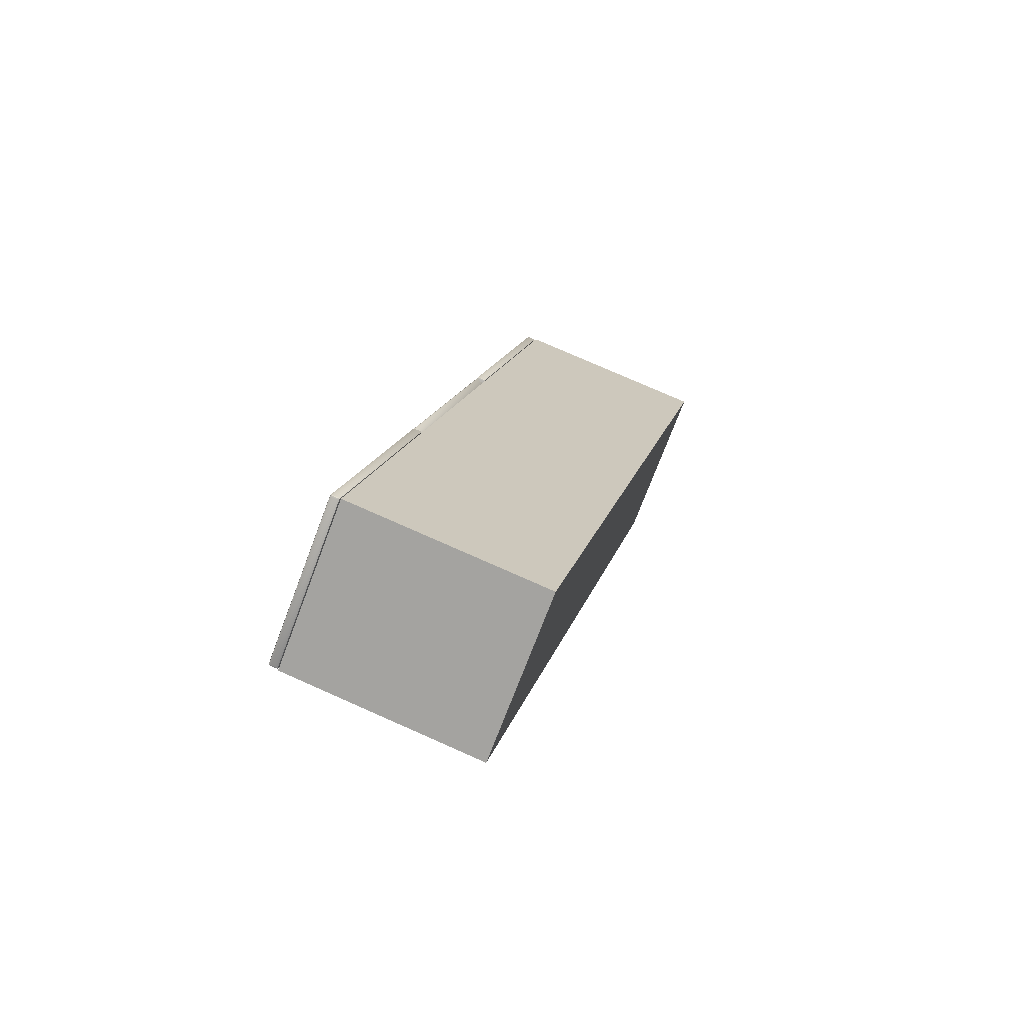
<metadata>
{"format":"obj","ext":"obj","renderer":"f3d","projection":"perspective","resolution":1024,"background":"white","views":[{"elev":15.9,"azim":144.2,"up":"+Y"}]}
</metadata>
<code>
g default
v 0.06406 23.81 50.98
v -3.472 36.57 47.72
v 13.76 37.32 31.99
v 17.3 24.57 35.25
v 0.5544 24.09 51.53
v 17.79 24.84 35.8
v 14.25 37.6 32.54
v -2.982 36.84 48.27
v 0.2035 23.72 51.13
v 17.44 24.47 35.4
v 17.73 24.64 35.73
v 0.497 23.88 51.46
v 17.51 24.63 35.25
v 13.98 37.39 31.99
v 14.27 37.55 32.32
v 17.81 24.79 35.58
v 13.82 37.53 32.06
v -3.415 36.77 47.79
v -3.121 36.94 48.12
v 14.11 37.69 32.39
v -3.49 36.62 47.94
v 0.04581 23.86 51.2
v 0.3392 24.03 51.53
v -3.197 36.78 48.27
v 0.07223 23.72 51.12
v 0.1194 23.71 51.04
v 17.41 24.5 35.24
v 17.35 24.47 35.31
v -3.54 36.67 47.83
v -3.535 36.58 47.83
v 13.83 37.42 31.94
v 13.87 37.34 31.94
v 0.4765 23.95 51.57
v 0.3992 23.92 51.53
v 17.86 24.74 35.69
v 17.81 24.68 35.64
v -3.135 36.9 48.28
v -3.198 36.9 48.21
v 14.24 37.69 32.4
v 14.21 37.66 32.32
v 0.001183 23.82 51.09
v -3.478 36.69 47.72
v 13.75 37.45 31.99
v 17.41 24.58 35.2
v 0.5605 23.96 51.53
v 17.79 24.72 35.8
v 17.85 24.83 35.69
v 14.31 37.59 32.43
v 14.2 37.7 32.48
v -3.037 36.94 48.21
v -3.094 36.83 48.32
v 0.4423 24.07 51.58
v 17.51 24.52 35.31
v 0.1058 23.75 51.2
v 13.92 37.49 31.99
v -3.492 36.73 47.88
g Box006
f 1 2 4
f 4 2 3
f 5 6 8
f 8 6 7
f 9 10 12
f 12 10 11
f 13 14 16
f 16 14 15
f 17 18 20
f 20 18 19
f 21 22 24
f 24 22 23
f 9 25 26
f 4 27 28
f 21 29 30
f 3 31 32
f 12 33 34
f 16 35 36
f 24 37 38
f 20 39 40
f 1 41 2
f 2 41 30
f 2 42 3
f 3 42 43
f 3 32 4
f 4 32 44
f 4 28 1
f 1 28 26
f 5 45 6
f 6 45 46
f 6 47 7
f 7 47 48
f 7 49 8
f 8 49 50
f 8 51 5
f 5 51 52
f 10 53 11
f 11 53 36
f 12 34 9
f 9 34 54
f 14 55 15
f 15 55 40
f 18 56 19
f 19 56 38
f 9 54 25
f 54 22 25
f 25 22 41
f 41 1 25
f 25 1 26
f 4 44 27
f 44 13 27
f 27 13 53
f 53 10 27
f 27 10 28
f 21 56 29
f 56 18 29
f 29 18 42
f 42 2 29
f 29 2 30
f 3 43 31
f 43 17 31
f 31 17 55
f 55 14 31
f 31 14 32
f 12 45 33
f 45 5 33
f 33 5 52
f 52 23 33
f 33 23 34
f 16 47 35
f 47 6 35
f 35 6 46
f 46 11 35
f 35 11 36
f 24 51 37
f 51 8 37
f 37 8 50
f 50 19 37
f 37 19 38
f 20 49 39
f 49 7 39
f 39 7 48
f 48 15 39
f 39 15 40
f 41 22 30
f 30 22 21
f 42 18 43
f 43 18 17
f 32 14 44
f 44 14 13
f 28 10 26
f 26 10 9
f 45 12 46
f 46 12 11
f 47 16 48
f 48 16 15
f 49 20 50
f 50 20 19
f 51 24 52
f 52 24 23
f 53 13 36
f 36 13 16
f 34 23 54
f 54 23 22
f 55 17 40
f 40 17 20
f 56 21 38
f 38 21 24
g default
v -10.38 17.82 39.55
v -14.01 30.91 36.2
v 38.42 33.21 -11.65
v 42.05 20.12 -8.307
v 38.41 32.93 -10.37
v -12.72 30.68 36.3
v -9.386 18.66 39.37
v 41.74 20.9 -7.299
v 52.35 25.93 3.253
v -0.08256 23.63 51.11
v 48.72 39.02 -0.09336
v 48.87 38.49 0.04328
v 52.2 26.46 3.117
v -3.712 36.72 47.76
v -0.2308 24.16 50.97
v -3.564 36.19 47.9
v -2.912 36.21 47.31
v 48.21 38.46 0.6379
v 51.55 26.43 3.711
v 0.4207 24.19 50.38
g Box001
f 57 58 60
f 60 58 59
f 61 62 64
f 64 62 63
f 57 60 66
f 66 60 65
f 60 59 65
f 65 59 69
f 67 68 59
f 59 68 69
f 59 58 67
f 67 58 70
f 58 57 70
f 70 57 72
f 66 71 57
f 57 71 72
f 68 67 74
f 67 70 74
f 72 73 70
f 70 73 74
f 71 66 76
f 66 65 76
f 69 75 65
f 65 75 76
f 73 72 76
f 76 72 71
f 75 69 74
f 74 69 68
f 74 73 61
f 61 73 62
f 73 76 62
f 62 76 63
f 76 75 63
f 63 75 64
f 75 74 64
f 64 74 61
g default
v 7.999 26.67 43.71
v 10.32 26.77 41.59
v 10.53 26.03 41.78
v 8.203 25.93 43.9
v 8.685 27.06 44.49
v 8.89 26.32 44.67
v 11.21 26.42 42.55
v 11.01 27.16 42.36
v 8.395 27.04 44.75
v 8.599 26.31 44.94
v 8.992 25.95 44.77
v 11.32 26.05 42.65
v 11.51 26.43 42.29
v 11.3 27.17 42.1
v 10.91 27.53 42.27
v 8.583 27.42 44.39
v 11.61 26.07 42.38
v 11.46 26.56 42.83
v 9.135 26.46 44.95
v 8.701 25.94 45.03
v 8.293 27.41 44.66
v 8.931 27.19 44.76
v 11.26 27.3 42.64
v 11.2 27.54 42
v 11.31 27.41 42.53
v 11.57 26.45 42.78
v 9.08 26.35 45.05
v 8.816 27.3 44.81
v 11.4 26.12 42.74
v 9.076 26.01 44.86
v 8.676 27.46 44.49
v 11 27.56 42.37
v 11.28 27.58 42.11
v 11.38 27.22 42.21
v 11.58 26.48 42.4
v 11.68 26.13 42.48
v 11.49 26.42 42.85
v 11.66 26.36 42.72
v 8.795 26 45.12
v 8.699 26.36 45.03
v 8.495 27.09 44.84
v 8.392 27.45 44.75
v 8.884 27.32 44.72
v 8.706 27.38 44.84
v 11.46 26.2 42.81
v 9.132 26.1 44.93
v 11.49 26.3 42.84
v 9.161 26.2 44.97
v 9.162 26.32 44.97
v 8.757 27.45 44.58
v 11.08 27.56 42.46
v 8.826 27.41 44.66
v 11.15 27.51 42.53
v 11.21 27.42 42.59
v 11.33 27.58 42.22
v 11.41 27.26 42.32
v 11.36 27.56 42.33
v 11.4 27.28 42.42
v 11.35 27.5 42.43
v 11.35 27.29 42.53
v 11.62 26.52 42.5
v 11.61 26.55 42.61
v 11.55 26.56 42.72
v 11.72 26.19 42.58
v 11.71 26.27 42.66
v 8.879 26.07 45.17
v 8.802 26.4 45.07
v 8.955 26.15 45.17
v 8.91 26.43 45.07
v 9.022 26.24 45.13
v 9.02 26.45 45.03
v 8.598 27.13 44.88
v 8.705 27.16 44.89
v 8.816 27.18 44.85
v 8.494 27.46 44.81
v 8.599 27.44 44.84
g Box019
f 77 78 80
f 80 78 79
f 81 82 84
f 84 82 83
f 77 80 81
f 81 80 82
f 80 79 82
f 82 79 83
f 79 78 83
f 83 78 84
f 78 77 84
f 84 77 81
f 82 83 87
f 87 83 88
f 84 81 91
f 91 81 92
f 83 84 89
f 89 84 90
f 84 91 90
f 90 91 100
f 88 83 93
f 93 83 89
f 81 82 85
f 85 82 86
f 82 87 86
f 86 87 96
f 92 81 97
f 97 81 85
f 88 105 87
f 87 105 106
f 92 107 91
f 91 107 108
f 100 109 90
f 90 109 110
f 90 110 89
f 89 110 111
f 111 112 89
f 89 112 93
f 108 109 91
f 91 109 100
f 94 113 102
f 102 113 114
f 96 115 86
f 86 115 116
f 86 116 85
f 85 116 117
f 117 118 85
f 85 118 97
f 106 115 87
f 87 115 96
f 98 119 104
f 104 119 120
f 105 121 106
f 106 121 122
f 121 123 122
f 122 123 124
f 123 113 124
f 124 113 125
f 113 94 125
f 125 94 95
f 107 126 108
f 108 126 127
f 126 128 127
f 127 128 129
f 128 119 129
f 129 119 130
f 119 98 130
f 130 98 99
f 109 131 110
f 110 131 132
f 131 133 132
f 132 133 134
f 133 135 134
f 134 135 136
f 135 101 136
f 136 101 99
f 110 132 111
f 111 132 137
f 132 134 137
f 137 134 138
f 134 136 138
f 138 136 139
f 136 99 139
f 139 99 94
f 137 140 111
f 111 140 112
f 138 141 137
f 137 141 140
f 139 114 138
f 138 114 141
f 94 102 139
f 139 102 114
f 127 131 108
f 108 131 109
f 129 133 127
f 127 133 131
f 130 135 129
f 129 135 133
f 99 101 130
f 130 101 135
f 113 123 114
f 114 123 141
f 123 121 141
f 141 121 140
f 121 105 140
f 140 105 112
f 105 88 112
f 112 88 93
f 115 142 116
f 116 142 143
f 142 144 143
f 143 144 145
f 144 146 145
f 145 146 147
f 146 103 147
f 147 103 95
f 116 143 117
f 117 143 148
f 143 145 148
f 148 145 149
f 145 147 149
f 149 147 150
f 147 95 150
f 150 95 98
f 148 151 117
f 117 151 118
f 149 152 148
f 148 152 151
f 150 120 149
f 149 120 152
f 98 104 150
f 150 104 120
f 122 142 106
f 106 142 115
f 124 144 122
f 122 144 142
f 125 146 124
f 124 146 144
f 95 103 125
f 125 103 146
f 119 128 120
f 120 128 152
f 128 126 152
f 152 126 151
f 126 107 151
f 151 107 118
f 107 92 118
f 118 92 97
f 81 98 82
f 82 98 95
f 82 95 83
f 83 95 94
f 83 94 84
f 84 94 99
f 84 99 81
f 81 99 98
g default
v 27.35 29.1 30.32
v 29.67 29.2 28.2
v 30.02 28.59 28.55
v 27.7 28.49 30.67
v 27.91 29.79 30.98
v 28.26 29.17 31.33
v 30.58 29.28 29.2
v 30.24 29.89 28.85
v 27.62 29.78 31.24
v 27.97 29.16 31.59
v 28.43 28.87 31.5
v 30.76 28.97 29.38
v 30.88 29.29 28.94
v 30.53 29.9 28.59
v 30.07 30.2 28.68
v 27.74 30.1 30.8
v 31.05 28.98 29.11
v 30.79 29.52 29.44
v 28.46 29.42 31.56
v 28.14 28.85 31.77
v 27.45 30.08 31.07
v 28.12 30.03 31.21
v 30.44 30.14 29.09
v 30.36 30.21 28.41
v 30.48 30.23 28.96
v 30.92 29.44 29.41
v 28.43 29.33 31.69
v 27.98 30.12 31.24
v 30.82 29.07 29.45
v 28.5 28.97 31.58
v 27.82 30.17 30.89
v 30.15 30.28 28.77
v 30.43 30.29 28.51
v 30.59 29.99 28.68
v 30.94 29.38 29.03
v 31.11 29.08 29.2
v 30.84 29.4 29.49
v 31.03 29.35 29.38
v 28.22 28.95 31.84
v 28.05 29.25 31.66
v 27.71 29.87 31.31
v 27.54 30.16 31.15
v 28.05 30.14 31.14
v 27.85 30.19 31.25
v 30.86 29.17 29.5
v 28.53 29.07 31.62
v 30.86 29.29 29.51
v 28.54 29.18 31.63
v 28.52 29.3 31.61
v 27.9 30.2 30.98
v 30.22 30.31 28.86
v 27.97 30.19 31.06
v 30.3 30.29 28.94
v 30.37 30.24 29.01
v 30.47 30.33 28.61
v 30.61 30.06 28.78
v 30.5 30.34 28.72
v 30.59 30.11 28.88
v 30.5 30.3 28.84
v 30.54 30.13 28.98
v 30.96 29.44 29.13
v 30.94 29.49 29.23
v 30.88 29.52 29.33
v 31.12 29.17 29.27
v 31.1 29.26 29.33
v 28.28 29.05 31.86
v 28.14 29.32 31.7
v 28.34 29.14 31.85
v 28.24 29.37 31.69
v 28.39 29.23 31.79
v 28.35 29.41 31.64
v 27.8 29.94 31.35
v 27.9 29.99 31.34
v 28 30.02 31.3
v 27.63 30.21 31.21
v 27.74 30.22 31.24
g Box020
f 153 154 156
f 156 154 155
f 157 158 160
f 160 158 159
f 153 156 157
f 157 156 158
f 156 155 158
f 158 155 159
f 155 154 159
f 159 154 160
f 154 153 160
f 160 153 157
f 158 159 163
f 163 159 164
f 160 157 167
f 167 157 168
f 159 160 165
f 165 160 166
f 160 167 166
f 166 167 176
f 164 159 169
f 169 159 165
f 157 158 161
f 161 158 162
f 158 163 162
f 162 163 172
f 168 157 173
f 173 157 161
f 164 181 163
f 163 181 182
f 168 183 167
f 167 183 184
f 176 185 166
f 166 185 186
f 166 186 165
f 165 186 187
f 187 188 165
f 165 188 169
f 184 185 167
f 167 185 176
f 170 189 178
f 178 189 190
f 172 191 162
f 162 191 192
f 162 192 161
f 161 192 193
f 193 194 161
f 161 194 173
f 182 191 163
f 163 191 172
f 174 195 180
f 180 195 196
f 181 197 182
f 182 197 198
f 197 199 198
f 198 199 200
f 199 189 200
f 200 189 201
f 189 170 201
f 201 170 171
f 183 202 184
f 184 202 203
f 202 204 203
f 203 204 205
f 204 195 205
f 205 195 206
f 195 174 206
f 206 174 175
f 185 207 186
f 186 207 208
f 207 209 208
f 208 209 210
f 209 211 210
f 210 211 212
f 211 177 212
f 212 177 175
f 186 208 187
f 187 208 213
f 208 210 213
f 213 210 214
f 210 212 214
f 214 212 215
f 212 175 215
f 215 175 170
f 213 216 187
f 187 216 188
f 214 217 213
f 213 217 216
f 215 190 214
f 214 190 217
f 170 178 215
f 215 178 190
f 203 207 184
f 184 207 185
f 205 209 203
f 203 209 207
f 206 211 205
f 205 211 209
f 175 177 206
f 206 177 211
f 189 199 190
f 190 199 217
f 199 197 217
f 217 197 216
f 197 181 216
f 216 181 188
f 181 164 188
f 188 164 169
f 191 218 192
f 192 218 219
f 218 220 219
f 219 220 221
f 220 222 221
f 221 222 223
f 222 179 223
f 223 179 171
f 192 219 193
f 193 219 224
f 219 221 224
f 224 221 225
f 221 223 225
f 225 223 226
f 223 171 226
f 226 171 174
f 224 227 193
f 193 227 194
f 225 228 224
f 224 228 227
f 226 196 225
f 225 196 228
f 174 180 226
f 226 180 196
f 198 218 182
f 182 218 191
f 200 220 198
f 198 220 218
f 201 222 200
f 200 222 220
f 171 179 201
f 201 179 222
f 195 204 196
f 196 204 228
f 204 202 228
f 228 202 227
f 202 183 227
f 227 183 194
f 183 168 194
f 194 168 173
f 157 174 158
f 158 174 171
f 158 171 159
f 159 171 170
f 159 170 160
f 160 170 175
f 160 175 157
f 157 175 174
g default
v 42.43 28.18 12.29
v 44.76 28.28 10.16
v 44.96 27.54 10.35
v 42.63 27.44 12.47
v 43.12 28.57 13.06
v 43.32 27.83 13.24
v 45.65 27.93 11.12
v 45.44 28.67 10.93
v 42.83 28.55 13.32
v 43.03 27.82 13.51
v 43.42 27.46 13.34
v 45.75 27.56 11.22
v 45.94 27.94 10.86
v 45.73 28.68 10.67
v 45.34 29.04 10.84
v 43.01 28.94 12.96
v 46.04 27.58 10.95
v 45.89 28.07 11.4
v 43.57 27.97 13.52
v 43.13 27.45 13.6
v 42.72 28.92 13.23
v 43.36 28.71 13.33
v 45.69 28.81 11.21
v 45.63 29.05 10.58
v 45.74 28.92 11.1
v 46.01 27.97 11.35
v 43.51 27.86 13.63
v 43.25 28.81 13.38
v 45.83 27.63 11.31
v 43.51 27.53 13.43
v 43.11 28.97 13.07
v 45.43 29.07 10.94
v 45.71 29.09 10.68
v 45.81 28.73 10.78
v 46.01 27.99 10.97
v 46.12 27.64 11.06
v 45.92 27.93 11.42
v 46.1 27.87 11.29
v 43.23 27.51 13.69
v 43.13 27.87 13.6
v 42.93 28.6 13.41
v 42.82 28.96 13.32
v 43.32 28.83 13.29
v 43.14 28.89 13.41
v 45.89 27.71 11.38
v 43.56 27.61 13.5
v 45.92 27.81 11.41
v 43.59 27.71 13.54
v 43.59 27.83 13.54
v 43.19 28.96 13.15
v 45.51 29.07 11.03
v 43.26 28.92 13.23
v 45.58 29.02 11.11
v 45.64 28.93 11.16
v 45.77 29.1 10.79
v 45.84 28.77 10.89
v 45.79 29.07 10.9
v 45.83 28.79 11
v 45.78 29.01 11
v 45.78 28.81 11.1
v 46.05 28.03 11.08
v 46.04 28.06 11.18
v 45.99 28.07 11.29
v 46.15 27.71 11.15
v 46.14 27.78 11.23
v 43.31 27.58 13.74
v 43.23 27.91 13.64
v 43.39 27.66 13.74
v 43.34 27.94 13.65
v 43.45 27.75 13.71
v 43.45 27.96 13.6
v 43.03 28.64 13.46
v 43.14 28.67 13.46
v 43.25 28.69 13.42
v 42.93 28.97 13.38
v 43.03 28.95 13.42
g Box021
f 229 230 232
f 232 230 231
f 233 234 236
f 236 234 235
f 229 232 233
f 233 232 234
f 232 231 234
f 234 231 235
f 231 230 235
f 235 230 236
f 230 229 236
f 236 229 233
f 234 235 239
f 239 235 240
f 236 233 243
f 243 233 244
f 235 236 241
f 241 236 242
f 236 243 242
f 242 243 252
f 240 235 245
f 245 235 241
f 233 234 237
f 237 234 238
f 234 239 238
f 238 239 248
f 244 233 249
f 249 233 237
f 240 257 239
f 239 257 258
f 244 259 243
f 243 259 260
f 252 261 242
f 242 261 262
f 242 262 241
f 241 262 263
f 263 264 241
f 241 264 245
f 260 261 243
f 243 261 252
f 246 265 254
f 254 265 266
f 248 267 238
f 238 267 268
f 238 268 237
f 237 268 269
f 269 270 237
f 237 270 249
f 258 267 239
f 239 267 248
f 250 271 256
f 256 271 272
f 257 273 258
f 258 273 274
f 273 275 274
f 274 275 276
f 275 265 276
f 276 265 277
f 265 246 277
f 277 246 247
f 259 278 260
f 260 278 279
f 278 280 279
f 279 280 281
f 280 271 281
f 281 271 282
f 271 250 282
f 282 250 251
f 261 283 262
f 262 283 284
f 283 285 284
f 284 285 286
f 285 287 286
f 286 287 288
f 287 253 288
f 288 253 251
f 262 284 263
f 263 284 289
f 284 286 289
f 289 286 290
f 286 288 290
f 290 288 291
f 288 251 291
f 291 251 246
f 289 292 263
f 263 292 264
f 290 293 289
f 289 293 292
f 291 266 290
f 290 266 293
f 246 254 291
f 291 254 266
f 279 283 260
f 260 283 261
f 281 285 279
f 279 285 283
f 282 287 281
f 281 287 285
f 251 253 282
f 282 253 287
f 265 275 266
f 266 275 293
f 275 273 293
f 293 273 292
f 273 257 292
f 292 257 264
f 257 240 264
f 264 240 245
f 267 294 268
f 268 294 295
f 294 296 295
f 295 296 297
f 296 298 297
f 297 298 299
f 298 255 299
f 299 255 247
f 268 295 269
f 269 295 300
f 295 297 300
f 300 297 301
f 297 299 301
f 301 299 302
f 299 247 302
f 302 247 250
f 300 303 269
f 269 303 270
f 301 304 300
f 300 304 303
f 302 272 301
f 301 272 304
f 250 256 302
f 302 256 272
f 274 294 258
f 258 294 267
f 276 296 274
f 274 296 294
f 277 298 276
f 276 298 296
f 247 255 277
f 277 255 298
f 271 280 272
f 272 280 304
f 280 278 304
f 304 278 303
f 278 259 303
f 303 259 270
f 259 244 270
f 270 244 249
f 233 250 234
f 234 250 247
f 234 247 235
f 235 247 246
f 235 246 236
f 236 246 251
f 236 251 233
f 233 251 250
g default
v 20.12 26.38 37.99
v 14.14 37.04 31.95
v 31.37 37.79 16.22
v 37.36 27.14 22.26
v 20.53 26.87 38.46
v 37.76 27.63 22.73
v 31.77 38.28 16.68
v 14.54 37.53 32.41
v 20.27 26.36 38.15
v 37.51 27.11 22.42
v 37.75 27.41 22.7
v 20.51 26.65 38.43
v 37.55 27.24 22.25
v 31.57 37.9 16.2
v 31.81 38.19 16.48
v 37.79 27.53 22.53
v 31.38 38.01 16.24
v 14.15 37.26 31.97
v 14.39 37.55 32.25
v 31.62 38.31 16.52
v 14.1 37.13 32.15
v 20.09 26.47 38.19
v 20.33 26.77 38.47
v 14.34 37.42 32.43
v 20.14 26.33 38.14
v 20.19 26.31 38.07
v 37.48 27.09 22.26
v 37.43 27.07 22.34
v 14.05 37.14 32.03
v 14.07 37.06 32.05
v 31.42 37.89 16.14
v 31.48 37.82 16.16
v 20.48 26.73 38.53
v 20.41 26.68 38.5
v 37.85 27.52 22.65
v 37.82 27.44 22.61
v 14.38 37.55 32.41
v 14.32 37.52 32.35
v 31.75 38.34 16.53
v 31.73 38.28 16.46
v 20.05 26.4 38.09
v 14.11 37.15 31.92
v 31.34 37.91 16.19
v 37.46 27.17 22.2
v 20.56 26.75 38.49
v 37.79 27.51 22.76
v 37.83 27.61 22.62
v 31.84 38.26 16.58
v 31.7 38.35 16.61
v 14.47 37.59 32.34
v 14.43 37.5 32.47
v 20.42 26.84 38.51
v 37.58 27.15 22.33
v 20.17 26.38 38.22
v 31.49 37.99 16.18
v 14.08 37.22 32.07
g Box007
f 305 306 308
f 308 306 307
f 309 310 312
f 312 310 311
f 313 314 316
f 316 314 315
f 317 318 320
f 320 318 319
f 321 322 324
f 324 322 323
f 325 326 328
f 328 326 327
f 313 329 330
f 308 331 332
f 325 333 334
f 307 335 336
f 316 337 338
f 320 339 340
f 328 341 342
f 324 343 344
f 305 345 306
f 306 345 334
f 306 346 307
f 307 346 347
f 307 336 308
f 308 336 348
f 308 332 305
f 305 332 330
f 309 349 310
f 310 349 350
f 310 351 311
f 311 351 352
f 311 353 312
f 312 353 354
f 312 355 309
f 309 355 356
f 314 357 315
f 315 357 340
f 316 338 313
f 313 338 358
f 318 359 319
f 319 359 344
f 322 360 323
f 323 360 342
f 313 358 329
f 358 326 329
f 329 326 345
f 345 305 329
f 329 305 330
f 308 348 331
f 348 317 331
f 331 317 357
f 357 314 331
f 331 314 332
f 325 360 333
f 360 322 333
f 333 322 346
f 346 306 333
f 333 306 334
f 307 347 335
f 347 321 335
f 335 321 359
f 359 318 335
f 335 318 336
f 316 349 337
f 349 309 337
f 337 309 356
f 356 327 337
f 337 327 338
f 320 351 339
f 351 310 339
f 339 310 350
f 350 315 339
f 339 315 340
f 328 355 341
f 355 312 341
f 341 312 354
f 354 323 341
f 341 323 342
f 324 353 343
f 353 311 343
f 343 311 352
f 352 319 343
f 343 319 344
f 345 326 334
f 334 326 325
f 346 322 347
f 347 322 321
f 336 318 348
f 348 318 317
f 332 314 330
f 330 314 313
f 349 316 350
f 350 316 315
f 351 320 352
f 352 320 319
f 353 324 354
f 354 324 323
f 355 328 356
f 356 328 327
f 357 317 340
f 340 317 320
f 338 327 358
f 358 327 326
f 359 321 344
f 344 321 324
f 360 325 342
f 342 325 328
g default
v 34.97 25.34 19.12
v 31.43 38.1 15.86
v 48.67 38.86 0.1285
v 52.2 26.1 3.389
v 35.46 25.62 19.67
v 52.69 26.38 3.939
v 49.16 39.13 0.679
v 31.92 38.38 16.41
v 35.11 25.25 19.27
v 52.34 26.01 3.537
v 52.63 26.17 3.867
v 35.4 25.42 19.6
v 52.42 26.16 3.393
v 48.88 38.92 0.1325
v 49.17 39.08 0.4619
v 52.71 26.32 3.722
v 48.72 39.06 0.2012
v 31.49 38.3 15.93
v 31.78 38.47 16.26
v 49.02 39.23 0.5306
v 31.41 38.15 16.08
v 34.95 25.39 19.34
v 35.24 25.56 19.67
v 31.71 38.32 16.41
v 34.98 25.25 19.26
v 35.02 25.25 19.18
v 52.31 26.03 3.378
v 52.26 26 3.445
v 31.36 38.2 15.97
v 31.37 38.11 15.97
v 48.73 38.96 0.07495
v 48.78 38.87 0.07619
v 35.38 25.48 19.71
v 35.3 25.45 19.67
v 52.76 26.27 3.832
v 52.71 26.21 3.777
v 31.77 38.43 16.42
v 31.71 38.43 16.35
v 49.15 39.22 0.5423
v 49.11 39.19 0.4602
v 34.91 25.35 19.23
v 31.43 38.22 15.86
v 48.66 38.98 0.1277
v 52.31 26.12 3.337
v 35.46 25.49 19.67
v 52.7 26.25 3.94
v 52.75 26.37 3.832
v 49.22 39.12 0.5714
v 49.1 39.23 0.6229
v 31.87 38.47 16.35
v 31.81 38.36 16.46
v 35.35 25.6 19.72
v 52.42 26.05 3.448
v 35.01 25.28 19.34
v 48.82 39.03 0.1308
v 31.41 38.26 16.02
g Box008
f 361 362 364
f 364 362 363
f 365 366 368
f 368 366 367
f 369 370 372
f 372 370 371
f 373 374 376
f 376 374 375
f 377 378 380
f 380 378 379
f 381 382 384
f 384 382 383
f 369 385 386
f 364 387 388
f 381 389 390
f 363 391 392
f 372 393 394
f 376 395 396
f 384 397 398
f 380 399 400
f 361 401 362
f 362 401 390
f 362 402 363
f 363 402 403
f 363 392 364
f 364 392 404
f 364 388 361
f 361 388 386
f 365 405 366
f 366 405 406
f 366 407 367
f 367 407 408
f 367 409 368
f 368 409 410
f 368 411 365
f 365 411 412
f 370 413 371
f 371 413 396
f 372 394 369
f 369 394 414
f 374 415 375
f 375 415 400
f 378 416 379
f 379 416 398
f 369 414 385
f 414 382 385
f 385 382 401
f 401 361 385
f 385 361 386
f 364 404 387
f 404 373 387
f 387 373 413
f 413 370 387
f 387 370 388
f 381 416 389
f 416 378 389
f 389 378 402
f 402 362 389
f 389 362 390
f 363 403 391
f 403 377 391
f 391 377 415
f 415 374 391
f 391 374 392
f 372 405 393
f 405 365 393
f 393 365 412
f 412 383 393
f 393 383 394
f 376 407 395
f 407 366 395
f 395 366 406
f 406 371 395
f 395 371 396
f 384 411 397
f 411 368 397
f 397 368 410
f 410 379 397
f 397 379 398
f 380 409 399
f 409 367 399
f 399 367 408
f 408 375 399
f 399 375 400
f 401 382 390
f 390 382 381
f 402 378 403
f 403 378 377
f 392 374 404
f 404 374 373
f 388 370 386
f 386 370 369
f 405 372 406
f 406 372 371
f 407 376 408
f 408 376 375
f 409 380 410
f 410 380 379
f 411 384 412
f 412 384 383
f 413 373 396
f 396 373 376
f 394 383 414
f 414 383 382
f 415 377 400
f 400 377 380
f 416 381 398
f 398 381 384

</code>
